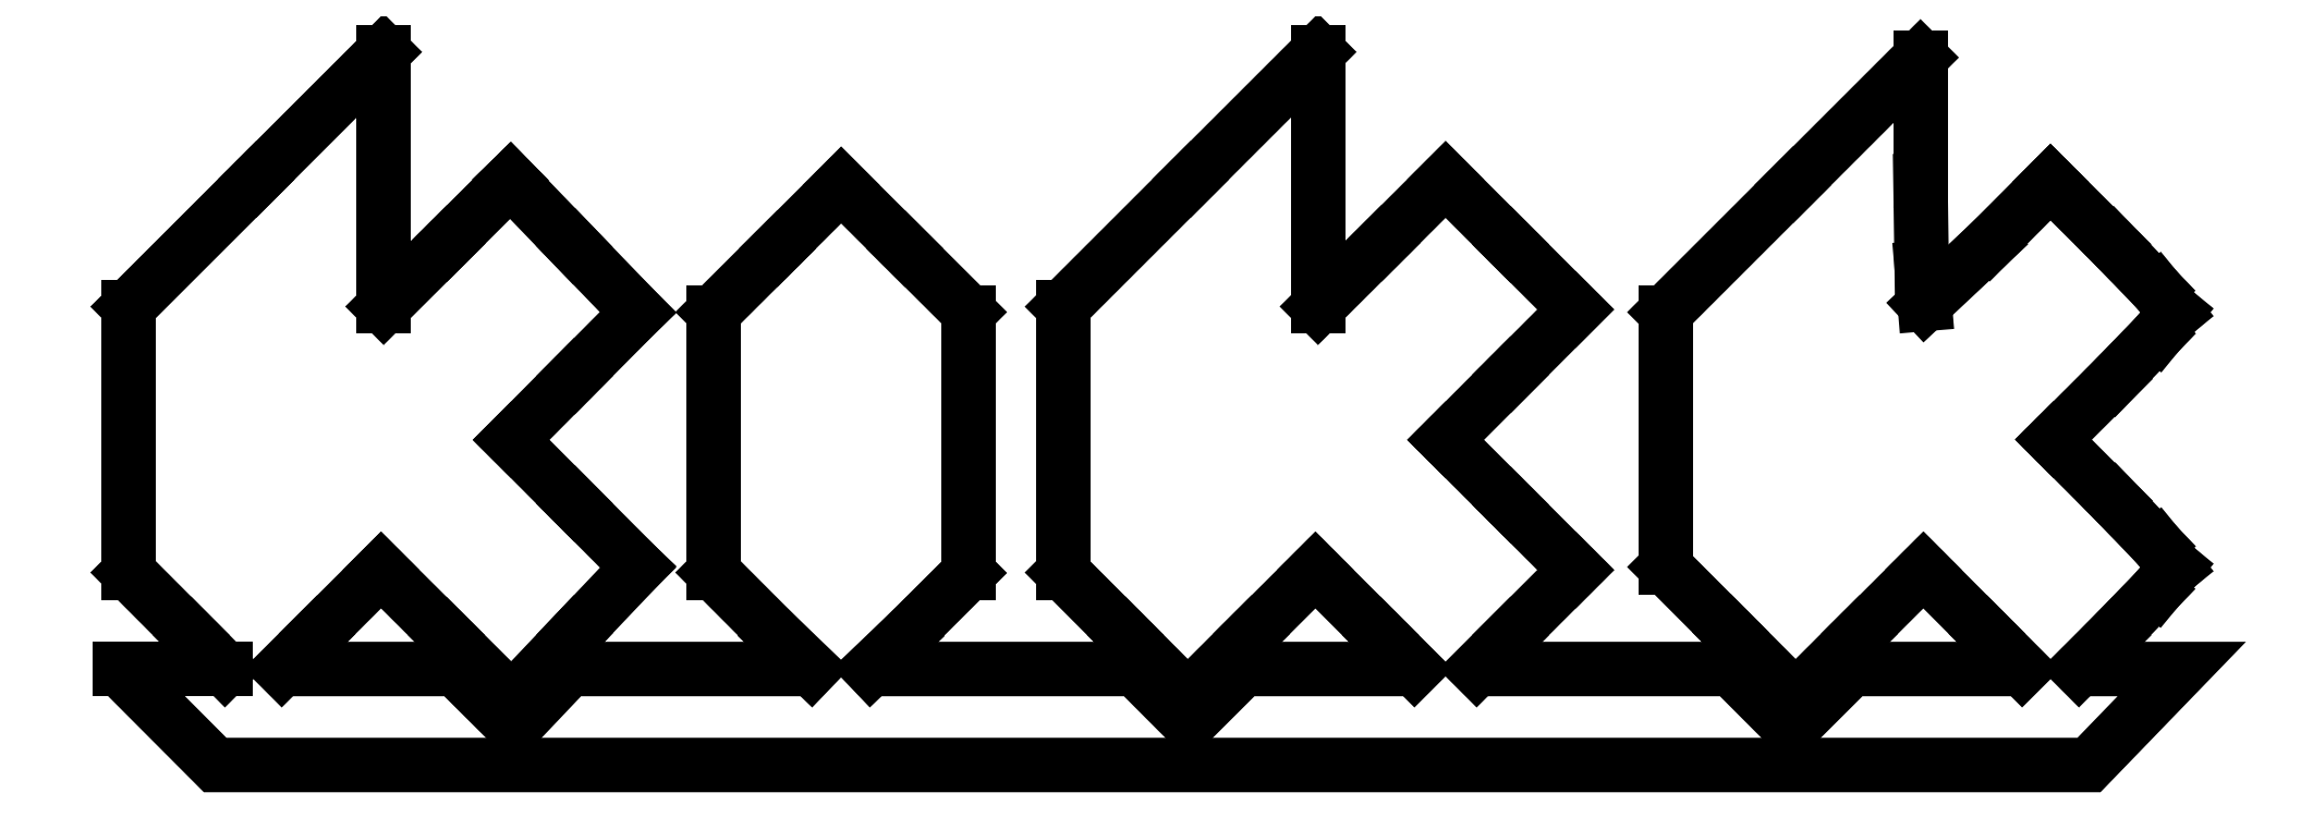
<metadata>
{"format":"dxf","ext":"dxf","renderer":"ezdxf+matplotlib","layout":"modelspace","background":"white","min_lineweight":24,"dpi":150}
</metadata>
<code>
0
SECTION
2
ENTITIES
0
LINE
8
Calque 1
10
74.5
20
177
30
0
11
71.33
21
180.2
31
0
0
LINE
8
Calque 1
10
71.33
20
180.2
30
0
11
71.33
21
187
31
0
0
LINE
8
Calque 1
10
71.33
20
187
30
0
11
71.33
21
193.7
31
0
0
LINE
8
Calque 1
10
71.33
20
193.7
30
0
11
77.82
21
200.2
31
0
0
LINE
8
Calque 1
10
77.82
20
200.2
30
0
11
84.31
21
206.7
31
0
0
LINE
8
Calque 1
10
84.31
20
206.7
30
0
11
84.31
21
200.2
31
0
0
LINE
8
Calque 1
10
84.31
20
200.2
30
0
11
84.31
21
193.7
31
0
0
LINE
8
Calque 1
10
84.31
20
193.7
30
0
11
87.54
21
197
31
0
0
LINE
8
Calque 1
10
87.54
20
197
30
0
11
90.77
21
200.2
31
0
0
LINE
8
Calque 1
10
90.77
20
200.2
30
0
11
94.01
21
196.8
31
0
0
LINE
8
Calque 1
10
94.01
20
196.8
30
0
11
97.25
21
193.4
31
0
0
LINE
8
Calque 1
10
97.25
20
193.4
30
0
11
94.03
21
190.2
31
0
0
LINE
8
Calque 1
10
94.03
20
190.2
30
0
11
90.8
21
186.9
31
0
0
LINE
8
Calque 1
10
90.8
20
186.9
30
0
11
94.03
21
183.7
31
0
0
LINE
8
Calque 1
10
94.03
20
183.7
30
0
11
97.26
21
180.5
31
0
0
LINE
8
Calque 1
10
97.26
20
180.5
30
0
11
94.04
21
177.1
31
0
0
LINE
8
Calque 1
10
94.04
20
177.1
30
0
11
90.83
21
173.7
31
0
0
LINE
8
Calque 1
10
90.83
20
173.7
30
0
11
87.5
21
177
31
0
0
LINE
8
Calque 1
10
87.5
20
177
30
0
11
84.18
21
180.3
31
0
0
LINE
8
Calque 1
10
84.18
20
180.3
30
0
11
80.92
21
177.1
31
0
0
LINE
8
Calque 1
10
74.5
20
177
30
0
11
74.5
21
177
31
0
0
LINE
8
Calque 1
10
104.3
20
177
30
0
11
101.1
21
180.2
31
0
0
LINE
8
Calque 1
10
101.1
20
180.2
30
0
11
101.1
21
186.8
31
0
0
LINE
8
Calque 1
10
101.1
20
186.8
30
0
11
101.1
21
193.5
31
0
0
LINE
8
Calque 1
10
101.1
20
193.5
30
0
11
104.4
21
196.7
31
0
0
LINE
8
Calque 1
10
104.4
20
196.7
30
0
11
107.6
21
199.9
31
0
0
LINE
8
Calque 1
10
107.6
20
199.9
30
0
11
110.9
21
196.7
31
0
0
LINE
8
Calque 1
10
110.9
20
196.7
30
0
11
114.1
21
193.5
31
0
0
LINE
8
Calque 1
10
114.1
20
193.5
30
0
11
114.1
21
186.8
31
0
0
LINE
8
Calque 1
10
114.1
20
186.8
30
0
11
114.1
21
180.2
31
0
0
LINE
8
Calque 1
10
114.1
20
180.2
30
0
11
110.9
21
177
31
0
0
LINE
8
Calque 1
10
104.3
20
177
30
0
11
104.3
21
177
31
0
0
LINE
8
Calque 1
10
122.1
20
177
30
0
11
118.9
21
180.2
31
0
0
LINE
8
Calque 1
10
118.9
20
180.2
30
0
11
118.9
21
187
31
0
0
LINE
8
Calque 1
10
118.9
20
187
30
0
11
118.9
21
193.7
31
0
0
LINE
8
Calque 1
10
118.9
20
193.7
30
0
11
125.4
21
200.2
31
0
0
LINE
8
Calque 1
10
125.4
20
200.2
30
0
11
131.9
21
206.7
31
0
0
LINE
8
Calque 1
10
131.9
20
206.7
30
0
11
131.9
21
200.2
31
0
0
LINE
8
Calque 1
10
131.9
20
200.2
30
0
11
131.9
21
193.7
31
0
0
LINE
8
Calque 1
10
131.9
20
193.7
30
0
11
135.1
21
197
31
0
0
LINE
8
Calque 1
10
135.1
20
197
30
0
11
138.4
21
200.2
31
0
0
LINE
8
Calque 1
10
138.4
20
200.2
30
0
11
141.7
21
196.9
31
0
0
LINE
8
Calque 1
10
141.7
20
196.9
30
0
11
145
21
193.6
31
0
0
LINE
8
Calque 1
10
145
20
193.6
30
0
11
141.7
21
190.3
31
0
0
LINE
8
Calque 1
10
141.7
20
190.3
30
0
11
138.4
21
186.9
31
0
0
LINE
8
Calque 1
10
138.4
20
186.9
30
0
11
141.7
21
183.6
31
0
0
LINE
8
Calque 1
10
141.7
20
183.6
30
0
11
145
21
180.3
31
0
0
LINE
8
Calque 1
10
145
20
180.3
30
0
11
141.7
21
177
31
0
0
LINE
8
Calque 1
10
135.1
20
177
30
0
11
131.8
21
180.3
31
0
0
LINE
8
Calque 1
10
131.8
20
180.3
30
0
11
128.5
21
177.1
31
0
0
LINE
8
Calque 1
10
128.5
20
177.1
30
0
11
125.3
21
173.8
31
0
0
LINE
8
Calque 1
10
125.3
20
173.8
30
0
11
122.1
21
177
31
0
0
LINE
8
Calque 1
10
122.1
20
177
30
0
11
122.1
21
177
31
0
0
LINE
8
Calque 1
10
152.9
20
177.1
30
0
11
149.6
21
180.5
31
0
0
LINE
8
Calque 1
10
149.6
20
180.5
30
0
11
149.6
21
187
31
0
0
LINE
8
Calque 1
10
149.6
20
187
30
0
11
149.6
21
193.4
31
0
0
LINE
8
Calque 1
10
149.6
20
193.4
30
0
11
156.1
21
199.9
31
0
0
LINE
8
Calque 1
10
156.1
20
199.9
30
0
11
162.6
21
206.4
31
0
0
LINE
8
Calque 1
10
162.6
20
206.4
30
0
11
162.6
21
200.1
31
0
0
LINE
8
Calque 1
10
162.6
20
200.1
30
0
11
162.6
21
195.7
31
0
0
LINE
8
Calque 1
10
162.6
20
195.7
30
0
11
162.8
21
193.9
31
0
0
LINE
8
Calque 1
10
162.8
20
193.9
30
0
11
166.1
21
197
31
0
0
LINE
8
Calque 1
10
166.1
20
197
30
0
11
169.2
21
200.1
31
0
0
LINE
8
Calque 1
10
169.2
20
200.1
30
0
11
172.4
21
196.9
31
0
0
LINE
8
Calque 1
10
172.4
20
196.9
30
0
11
174.6
21
194.6
31
0
0
LINE
8
Calque 1
10
174.6
20
194.6
30
0
11
175.6
21
193.4
31
0
0
LINE
8
Calque 1
10
175.6
20
193.4
30
0
11
174.6
21
192.3
31
0
0
LINE
8
Calque 1
10
174.6
20
192.3
30
0
11
172.5
21
190.1
31
0
0
LINE
8
Calque 1
10
172.5
20
190.1
30
0
11
169.3
21
187
31
0
0
LINE
8
Calque 1
10
169.3
20
187
30
0
11
172.5
21
183.8
31
0
0
LINE
8
Calque 1
10
172.5
20
183.8
30
0
11
174.6
21
181.6
31
0
0
LINE
8
Calque 1
10
174.6
20
181.6
30
0
11
175.6
21
180.5
31
0
0
LINE
8
Calque 1
10
175.6
20
180.5
30
0
11
174.6
21
179.3
31
0
0
LINE
8
Calque 1
10
174.6
20
179.3
30
0
11
172.4
21
177
31
0
0
LINE
8
Calque 1
10
166
20
177.1
30
0
11
162.7
21
180.3
31
0
0
LINE
8
Calque 1
10
162.7
20
180.3
30
0
11
159.5
21
177.1
31
0
0
LINE
8
Calque 1
10
159.5
20
177.1
30
0
11
156.2
21
173.8
31
0
0
LINE
8
Calque 1
10
156.2
20
173.8
30
0
11
152.9
21
177.1
31
0
0
LINE
8
Calque 1
10
152.9
20
177.1
30
0
11
152.9
21
177.1
31
0
0
LINE
8
Calque 1
10
80.92
20
177.1
30
0
11
79.12
21
175.3
31
0
0
LINE
8
Calque 1
10
76.23
20
175.3
30
0
11
74.5
21
177
31
0
0
LINE
8
Calque 1
10
110.9
20
177
30
0
11
109.1
21
175.3
31
0
0
LINE
8
Calque 1
10
106.1
20
175.3
30
0
11
104.3
21
177
31
0
0
LINE
8
Calque 1
10
136.8
20
175.3
30
0
11
135.1
21
177
31
0
0
LINE
8
Calque 1
10
141.7
20
177
30
0
11
140
21
175.3
31
0
0
LINE
8
Calque 1
10
167.8
20
175.3
30
0
11
166
21
177.1
31
0
0
LINE
8
Calque 1
10
172.4
20
177
30
0
11
170.6
21
175.3
31
0
0
LINE
8
0
10
70.85
20
175.3
30
0
11
76.23
21
175.3
31
0
0
POLYLINE
8
0
66
     1
10
0
20
0
30
0
70
   128
0
VERTEX
8
0
10
79.12
20
175.3
30
0
0
VERTEX
8
0
10
87.97
20
175.3
30
0
0
VERTEX
8
0
10
90.95
20
172.3
30
0
0
VERTEX
8
0
10
93.77
20
175.3
30
0
0
VERTEX
8
0
10
106.1
20
175.3
30
0
0
SEQEND
8
0
0
POLYLINE
8
0
66
     1
10
0
20
0
30
0
70
   128
0
VERTEX
8
0
10
109.1
20
175.3
30
0
0
VERTEX
8
0
10
122.6
20
175.3
30
0
0
VERTEX
8
0
10
125.3
20
172.5
30
0
0
VERTEX
8
0
10
128.1
20
175.3
30
0
0
VERTEX
8
0
10
136.8
20
175.3
30
0
0
SEQEND
8
0
0
POLYLINE
8
0
66
     1
10
0
20
0
30
0
70
   128
0
VERTEX
8
0
10
140
20
175.3
30
0
0
VERTEX
8
0
10
152.9
20
175.3
30
0
0
VERTEX
8
0
10
156
20
172.2
30
0
0
VERTEX
8
0
10
159
20
175.3
30
0
0
VERTEX
8
0
10
167.8
20
175.3
30
0
0
SEQEND
8
0
0
POLYLINE
8
0
66
     1
10
0
20
0
30
0
70
   128
0
VERTEX
8
0
10
170.6
20
175.3
30
0
0
VERTEX
8
0
10
175.9
20
175.3
30
0
0
VERTEX
8
0
10
171.2
20
170.4
30
0
0
VERTEX
8
0
10
75.73
20
170.4
30
0
0
VERTEX
8
0
10
70.85
20
175.3
30
0
0
SEQEND
8
0
0
ENDSEC
0
EOF

</code>
